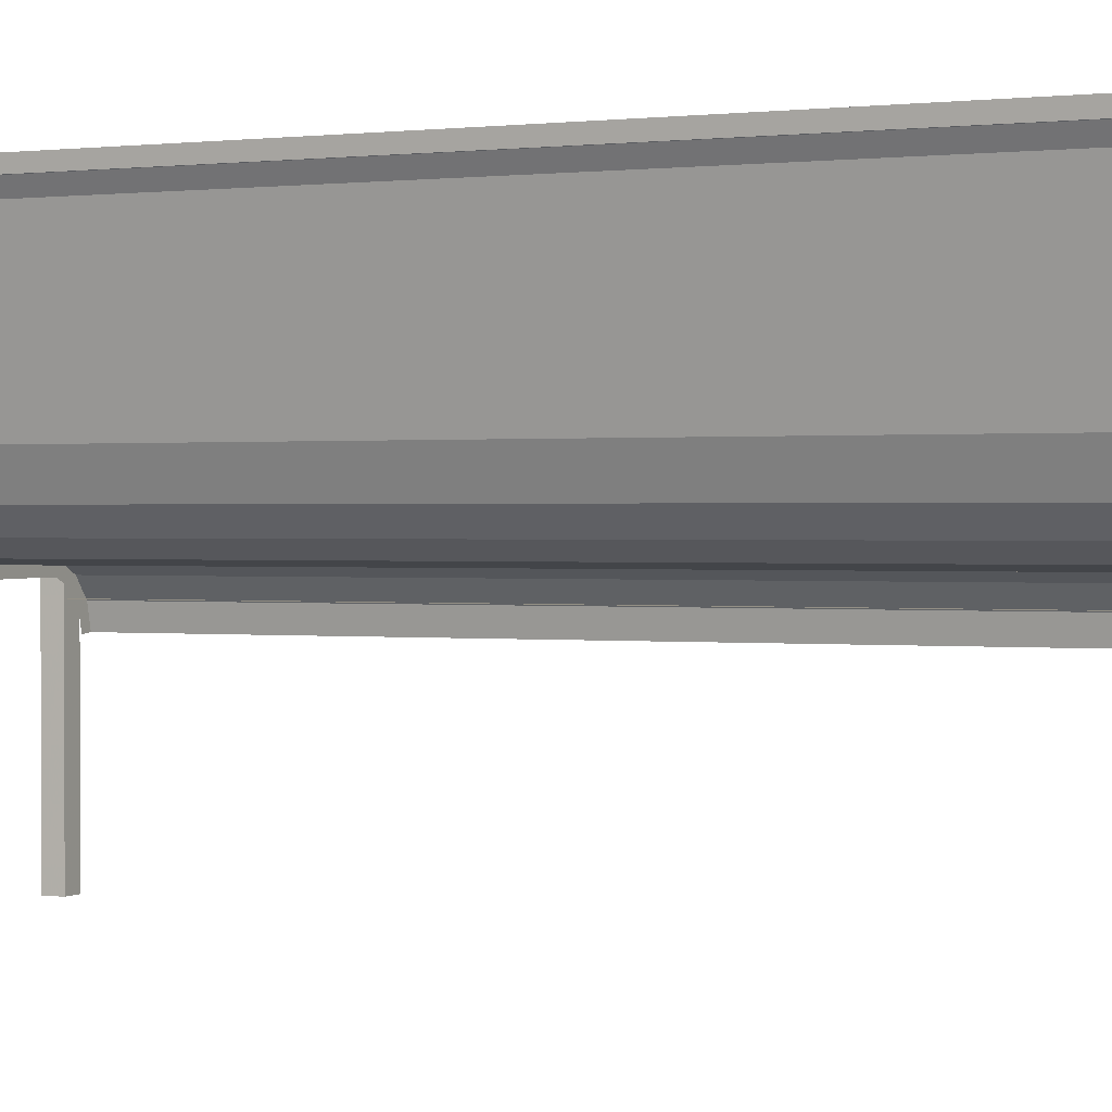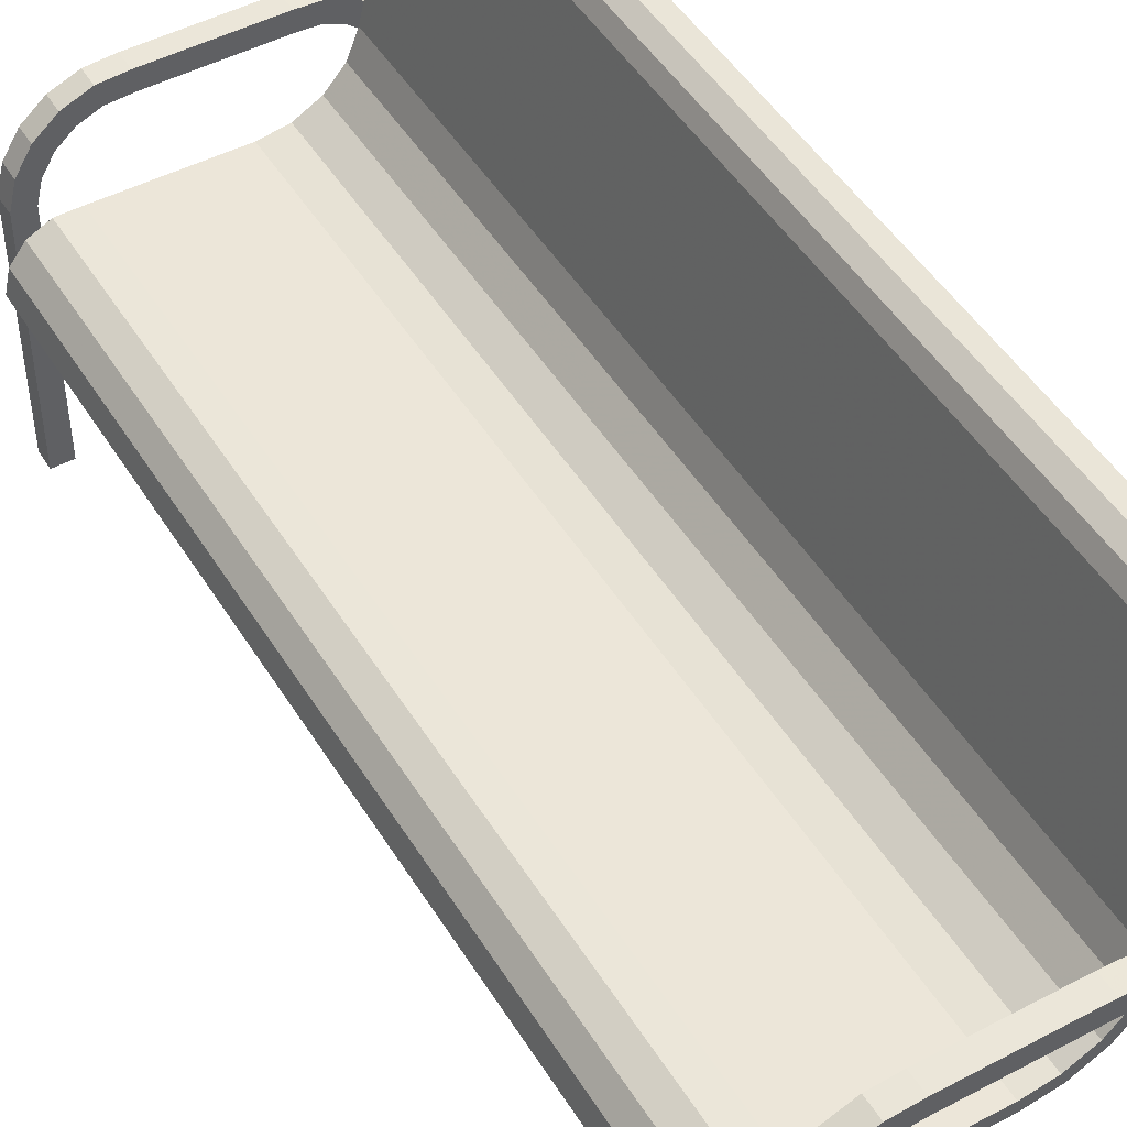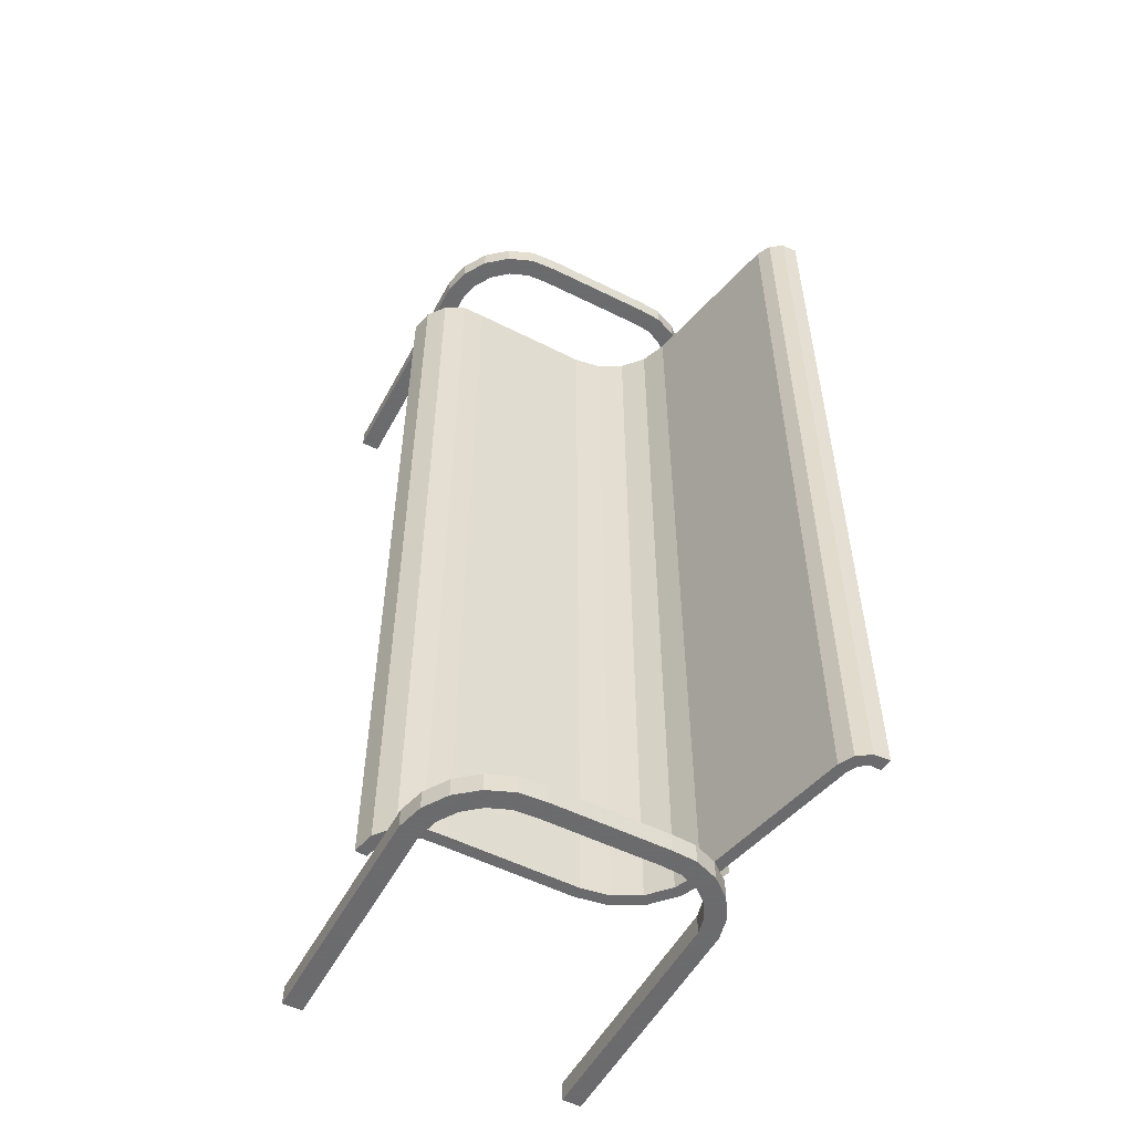
<metadata>
{"format":"obj","ext":"obj","renderer":"f3d","projection":"perspective","resolution":1024,"background":"white","views":[{"elev":0.6,"azim":-64.6,"up":"+Y"},{"elev":48.4,"azim":149.5,"up":"+Y"},{"elev":-53.5,"azim":152.1,"up":"+Z"}]}
</metadata>
<code>
o mesh11_mesh11-geometry
o mesh10_mesh10-geometry
o mesh9_mesh9-geometry
o mesh8_mesh8-geometry
o mesh7_mesh7-geometry
v 0.1414 -0.0302 -0.4038
v 0.1257 -0.0302 0.4038
v 0.1414 -0.0302 0.4038
v 0.1257 -0.0302 -0.4038
f 1 2 3
f 2 1 4
f 3 2 1
f 4 1 2
o mesh6_mesh6-geometry
v 0.1518 -0.03161 -0.3818
v 0.1564 -0.05202 0.375
v 0.1564 -0.05202 -0.3818
v 0.1518 -0.03161 0.375
v 0.1389 -0.01518 -0.3818
v 0.1389 -0.01518 0.375
v 0.1201 -0.005912 0.375
v 0.1201 -0.005912 -0.3818
v 0.09919 -0.005625 0.375
v 0.09919 -0.005625 -0.3818
v -0.01568 -0.006726 0.375
v -0.01568 -0.006726 -0.3818
v -0.04089 -0.002667 0.375
v -0.04089 -0.002667 -0.3818
v -0.06333 0.009532 0.375
v -0.06333 0.009532 -0.3818
v -0.08044 0.02849 -0.3818
v -0.08044 0.02849 0.375
v -0.09029 0.05205 -0.3818
v -0.09029 0.05205 0.375
v -0.1237 0.197 -0.3818
v -0.1237 0.197 0.375
v -0.1303 0.2096 -0.3818
v -0.1303 0.2096 0.375
v -0.1422 0.2175 0.375
v -0.1422 0.2175 -0.3818
v -0.1564 0.2186 -0.3818
v -0.1564 0.2186 0.375
v -0.1564 0.2186 -0.4038
v -0.1552 0.2069 -0.4038
v -0.1564 0.2186 0.397
v -0.1552 0.2069 0.397
f 5 6 7
f 6 5 8
f 7 6 5
f 8 5 6
f 27 29 28
f 28 29 27
f 29 27 30
f 30 27 29
f 31 29 30
f 30 29 31
f 29 31 32
f 32 31 29
f 33 32 31
f 31 32 33
f 32 33 34
f 34 33 32
f 34 35 32
f 32 35 34
f 35 34 36
f 36 34 35
f 9 8 5
f 5 8 9
f 8 9 10
f 10 9 8
f 9 11 10
f 10 11 9
f 11 9 12
f 12 9 11
f 12 13 11
f 11 13 12
f 13 12 14
f 14 12 13
f 14 15 13
f 13 15 14
f 15 14 16
f 16 14 15
f 16 17 15
f 15 17 16
f 17 16 18
f 18 16 17
f 18 19 17
f 17 19 18
f 19 18 20
f 20 18 19
f 21 19 20
f 20 19 21
f 19 21 22
f 22 21 19
f 23 22 21
f 21 22 23
f 22 23 24
f 24 23 22
f 25 24 23
f 23 24 25
f 24 25 26
f 26 25 24
f 27 26 25
f 25 26 27
f 26 27 28
f 28 27 26
o mesh5_mesh5-geometry
v -0.1099 0.06185 0.4038
v -0.1017 0.04235 -0.4038
v -0.1017 0.04235 0.4038
v -0.1099 0.06185 -0.4038
f 37 38 39
f 38 37 40
f 39 38 37
f 40 37 38
o mesh4.002_mesh4-geometry
o mesh3.002_mesh3-geometry
v -0.05014 0.05906 -0.4216
v 0.0555 0.05906 -0.4038
v -0.05014 0.05906 -0.4038
v 0.0555 0.05906 -0.4216
v -0.05067 0.07682 -0.4038
v -0.06852 0.05797 -0.4216
v -0.05067 0.07682 -0.4216
v 0.0765 0.05757 -0.4038
v 0.05613 0.07682 -0.4038
v -0.06852 0.05797 -0.4038
v 0.05613 0.07682 -0.4216
v 0.0765 0.05757 -0.4216
v -0.07238 0.07554 -0.4038
v -0.08459 0.05167 -0.4216
v -0.07238 0.07554 -0.4216
v 0.095 0.05008 -0.4038
v 0.08056 0.07509 -0.4038
v 0.08056 0.07509 -0.4216
v -0.08459 0.05167 -0.4038
v 0.095 0.05008 -0.4216
v -0.09369 0.06719 -0.4038
v -0.09794 0.04072 -0.4216
v -0.09369 0.06719 -0.4216
v 0.1103 0.03724 -0.4038
v 0.1043 0.06549 -0.4038
v 0.1043 0.06549 -0.4216
v -0.09794 0.04072 -0.4038
v 0.1103 0.03724 -0.4216
v -0.1114 0.05267 -0.4038
v -0.1072 0.02618 -0.4216
v -0.1114 0.05267 -0.4216
v 0.1208 0.0203 -0.4216
v 0.1208 0.0203 -0.4038
v 0.1239 0.04902 -0.4216
v -0.1072 0.02618 -0.4038
v 0.1239 0.04902 -0.4038
v -0.1117 0.009214 -0.4038
v -0.1117 0.009214 -0.4216
v -0.1237 0.03338 -0.4216
v 0.1257 0.0006213 -0.4216
v 0.1257 0.0006213 -0.4038
v 0.1374 0.02731 -0.4038
v -0.1237 0.03338 -0.4038
v 0.1374 0.02731 -0.4216
v -0.1294 -0.2186 -0.4038
v -0.1117 -0.2186 -0.4038
v -0.1294 -0.2186 -0.4216
v -0.1294 0.01149 -0.4216
v 0.1257 -0.2186 -0.4216
v 0.1257 -0.2186 -0.4038
v 0.1435 0.002795 -0.4038
v -0.1294 0.01149 -0.4038
v -0.1117 -0.2186 -0.4216
v 0.1435 0.002795 -0.4216
v 0.1435 -0.2186 -0.4038
v 0.1435 -0.2186 -0.4216
f 41 42 43
f 42 41 44
f 42 45 43
f 43 46 41
f 47 44 41
f 44 48 42
f 42 49 45
f 43 45 50
f 46 43 50
f 47 41 46
f 51 44 47
f 48 44 52
f 48 49 42
f 51 45 49
f 50 45 53
f 50 54 46
f 47 46 55
f 51 52 44
f 45 51 47
f 52 56 48
f 48 57 49
f 49 58 51
f 47 53 45
f 50 53 59
f 54 50 59
f 55 46 54
f 53 47 55
f 58 52 51
f 56 52 60
f 56 57 48
f 58 49 57
f 59 53 61
f 59 62 54
f 55 54 63
f 55 61 53
f 58 60 52
f 60 64 56
f 56 65 57
f 57 66 58
f 59 61 67
f 62 59 67
f 63 54 62
f 61 55 63
f 66 60 58
f 64 60 68
f 64 65 56
f 66 57 65
f 67 61 69
f 67 70 62
f 63 62 71
f 63 69 61
f 66 68 60
f 72 64 68
f 73 65 64
f 65 74 66
f 67 69 75
f 70 67 75
f 71 62 70
f 69 63 71
f 66 72 68
f 64 72 73
f 73 76 65
f 74 65 76
f 74 72 66
f 75 69 77
f 77 70 75
f 71 70 78
f 79 69 71
f 80 73 72
f 81 76 73
f 82 74 76
f 74 80 72
f 77 69 83
f 70 77 78
f 71 78 79
f 69 79 83
f 73 80 81
f 81 82 76
f 74 82 84
f 84 80 74
f 85 77 83
f 86 78 77
f 78 87 79
f 88 83 79
f 89 81 80
f 90 82 81
f 91 84 82
f 84 89 80
f 77 85 86
f 85 83 92
f 78 86 93
f 87 78 93
f 79 87 88
f 83 88 92
f 81 89 90
f 90 91 82
f 84 91 94
f 94 89 84
f 88 85 92
f 85 88 87
f 91 90 95
f 95 94 91
f 89 94 96
f 94 95 96
f 87 86 85
f 85 86 87
f 86 87 93
f 93 87 86
f 89 95 90
f 90 95 89
f 95 89 96
f 96 89 95
f 43 42 41
f 44 41 42
f 43 45 42
f 41 46 43
f 41 44 47
f 42 48 44
f 45 49 42
f 50 45 43
f 50 43 46
f 46 41 47
f 47 44 51
f 52 44 48
f 42 49 48
f 49 45 51
f 53 45 50
f 46 54 50
f 55 46 47
f 44 52 51
f 47 51 45
f 48 56 52
f 49 57 48
f 51 58 49
f 45 53 47
f 59 53 50
f 59 50 54
f 54 46 55
f 55 47 53
f 51 52 58
f 60 52 56
f 48 57 56
f 57 49 58
f 61 53 59
f 54 62 59
f 63 54 55
f 53 61 55
f 52 60 58
f 56 64 60
f 57 65 56
f 58 66 57
f 67 61 59
f 67 59 62
f 62 54 63
f 63 55 61
f 58 60 66
f 68 60 64
f 56 65 64
f 65 57 66
f 69 61 67
f 62 70 67
f 71 62 63
f 61 69 63
f 60 68 66
f 68 64 72
f 64 65 73
f 66 74 65
f 75 69 67
f 75 67 70
f 70 62 71
f 71 63 69
f 68 72 66
f 73 72 64
f 65 76 73
f 76 65 74
f 66 72 74
f 77 69 75
f 75 70 77
f 78 70 71
f 71 69 79
f 72 73 80
f 73 76 81
f 76 74 82
f 72 80 74
f 83 69 77
f 78 77 70
f 79 78 71
f 83 79 69
f 81 80 73
f 76 82 81
f 84 82 74
f 74 80 84
f 83 77 85
f 77 78 86
f 79 87 78
f 79 83 88
f 80 81 89
f 81 82 90
f 82 84 91
f 80 89 84
f 86 85 77
f 92 83 85
f 93 86 78
f 93 78 87
f 88 87 79
f 92 88 83
f 90 89 81
f 82 91 90
f 94 91 84
f 84 89 94
f 92 85 88
f 87 88 85
f 95 90 91
f 91 94 95
f 96 94 89
f 96 95 94
o mesh4.001_mesh4-geometry
o mesh3.001_mesh3-geometry
v -0.05014 0.05906 0.4038
v 0.0555 0.05906 0.4216
v -0.05014 0.05906 0.4216
v 0.0555 0.05906 0.4038
v -0.05067 0.07682 0.4216
v -0.06852 0.05797 0.4038
v -0.05067 0.07682 0.4038
v 0.0765 0.05757 0.4216
v 0.05613 0.07682 0.4216
v -0.06852 0.05797 0.4216
v 0.05613 0.07682 0.4038
v 0.0765 0.05757 0.4038
v -0.07238 0.07554 0.4216
v -0.08459 0.05167 0.4038
v -0.07238 0.07554 0.4038
v 0.095 0.05008 0.4216
v 0.08056 0.07509 0.4216
v 0.08056 0.07509 0.4038
v -0.08459 0.05167 0.4216
v 0.095 0.05008 0.4038
v -0.09369 0.06719 0.4216
v -0.09794 0.04072 0.4038
v -0.09369 0.06719 0.4038
v 0.1103 0.03724 0.4216
v 0.1043 0.06549 0.4216
v 0.1043 0.06549 0.4038
v -0.09794 0.04072 0.4216
v 0.1103 0.03724 0.4038
v -0.1114 0.05267 0.4216
v -0.1072 0.02618 0.4038
v -0.1114 0.05267 0.4038
v 0.1208 0.0203 0.4038
v 0.1208 0.0203 0.4216
v 0.1239 0.04902 0.4038
v -0.1072 0.02618 0.4216
v 0.1239 0.04902 0.4216
v -0.1117 0.009214 0.4216
v -0.1117 0.009214 0.4038
v -0.1237 0.03338 0.4038
v 0.1257 0.0006213 0.4038
v 0.1257 0.0006213 0.4216
v 0.1374 0.02731 0.4216
v -0.1237 0.03338 0.4216
v 0.1374 0.02731 0.4038
v -0.1294 -0.2186 0.4216
v -0.1117 -0.2186 0.4216
v -0.1294 -0.2186 0.4038
v -0.1294 0.01149 0.4038
v 0.1257 -0.2186 0.4038
v 0.1257 -0.2186 0.4216
v 0.1435 0.002795 0.4216
v -0.1294 0.01149 0.4216
v -0.1117 -0.2186 0.4038
v 0.1435 0.002795 0.4038
v 0.1435 -0.2186 0.4216
v 0.1435 -0.2186 0.4038
f 97 98 99
f 98 97 100
f 98 101 99
f 99 102 97
f 103 100 97
f 100 104 98
f 98 105 101
f 99 101 106
f 102 99 106
f 103 97 102
f 107 100 103
f 104 100 108
f 104 105 98
f 107 101 105
f 106 101 109
f 106 110 102
f 103 102 111
f 107 108 100
f 101 107 103
f 108 112 104
f 104 113 105
f 105 114 107
f 103 109 101
f 106 109 115
f 110 106 115
f 111 102 110
f 109 103 111
f 114 108 107
f 112 108 116
f 112 113 104
f 114 105 113
f 115 109 117
f 115 118 110
f 111 110 119
f 111 117 109
f 114 116 108
f 116 120 112
f 112 121 113
f 113 122 114
f 115 117 123
f 118 115 123
f 119 110 118
f 117 111 119
f 122 116 114
f 120 116 124
f 120 121 112
f 122 113 121
f 123 117 125
f 123 126 118
f 119 118 127
f 119 125 117
f 122 124 116
f 128 120 124
f 129 121 120
f 121 130 122
f 123 125 131
f 126 123 131
f 127 118 126
f 125 119 127
f 122 128 124
f 120 128 129
f 129 132 121
f 130 121 132
f 130 128 122
f 131 125 133
f 133 126 131
f 127 126 134
f 135 125 127
f 136 129 128
f 137 132 129
f 138 130 132
f 130 136 128
f 133 125 139
f 126 133 134
f 127 134 135
f 125 135 139
f 129 136 137
f 137 138 132
f 130 138 140
f 140 136 130
f 141 133 139
f 142 134 133
f 134 143 135
f 144 139 135
f 145 137 136
f 146 138 137
f 147 140 138
f 140 145 136
f 133 141 142
f 141 139 148
f 134 142 149
f 143 134 149
f 135 143 144
f 139 144 148
f 137 145 146
f 146 147 138
f 140 147 150
f 150 145 140
f 144 141 148
f 141 144 143
f 147 146 151
f 151 150 147
f 145 150 152
f 150 151 152
f 143 142 141
f 141 142 143
f 142 143 149
f 149 143 142
f 145 151 146
f 146 151 145
f 151 145 152
f 152 145 151
f 99 98 97
f 100 97 98
f 99 101 98
f 97 102 99
f 97 100 103
f 98 104 100
f 101 105 98
f 106 101 99
f 106 99 102
f 102 97 103
f 103 100 107
f 108 100 104
f 98 105 104
f 105 101 107
f 109 101 106
f 102 110 106
f 111 102 103
f 100 108 107
f 103 107 101
f 104 112 108
f 105 113 104
f 107 114 105
f 101 109 103
f 115 109 106
f 115 106 110
f 110 102 111
f 111 103 109
f 107 108 114
f 116 108 112
f 104 113 112
f 113 105 114
f 117 109 115
f 110 118 115
f 119 110 111
f 109 117 111
f 108 116 114
f 112 120 116
f 113 121 112
f 114 122 113
f 123 117 115
f 123 115 118
f 118 110 119
f 119 111 117
f 114 116 122
f 124 116 120
f 112 121 120
f 121 113 122
f 125 117 123
f 118 126 123
f 127 118 119
f 117 125 119
f 116 124 122
f 124 120 128
f 120 121 129
f 122 130 121
f 131 125 123
f 131 123 126
f 126 118 127
f 127 119 125
f 124 128 122
f 129 128 120
f 121 132 129
f 132 121 130
f 122 128 130
f 133 125 131
f 131 126 133
f 134 126 127
f 127 125 135
f 128 129 136
f 129 132 137
f 132 130 138
f 128 136 130
f 139 125 133
f 134 133 126
f 135 134 127
f 139 135 125
f 137 136 129
f 132 138 137
f 140 138 130
f 130 136 140
f 139 133 141
f 133 134 142
f 135 143 134
f 135 139 144
f 136 137 145
f 137 138 146
f 138 140 147
f 136 145 140
f 142 141 133
f 148 139 141
f 149 142 134
f 149 134 143
f 144 143 135
f 148 144 139
f 146 145 137
f 138 147 146
f 150 147 140
f 140 145 150
f 148 141 144
f 143 144 141
f 151 146 147
f 147 150 151
f 152 150 145
f 152 151 150
o mesh2.001_mesh2-geometry
v 0.1389 -0.01518 0.375
v 0.1201 -0.005912 0.375
v 0.1389 -0.01518 0.397
v 0.1201 -0.005912 0.397
v 0.1518 -0.03161 0.375
v 0.132 -0.02369 0.397
v 0.09919 -0.005625 0.375
v 0.1518 -0.03161 0.397
v 0.1175 -0.01657 0.397
v 0.1419 -0.03633 0.397
v 0.09919 -0.005625 0.397
v 0.1564 -0.05202 0.375
v 0.1458 -0.05322 0.397
v -0.01568 -0.006726 0.375
v 0.1564 -0.05202 0.397
v 0.09917 -0.01632 0.397
v -0.01568 -0.006726 0.397
v -0.04089 -0.002667 0.375
v -0.01648 -0.01743 0.397
v -0.04089 -0.002667 0.397
v -0.06333 0.009532 0.375
v -0.04439 -0.01293 0.397
v -0.06333 0.009532 0.397
v -0.08044 0.02849 0.397
v -0.07004 0.001011 0.397
v -0.08044 0.02849 0.375
v -0.09029 0.05205 0.397
v -0.0896 0.02268 0.397
v -0.09029 0.05205 0.375
v -0.1237 0.197 0.397
v -0.1005 0.04876 0.397
v -0.1237 0.197 0.375
v -0.1303 0.2096 0.397
v -0.1338 0.1932 0.397
v -0.1303 0.2096 0.375
v -0.1422 0.2175 0.375
v -0.1422 0.2175 0.397
v -0.1385 0.2022 0.397
v -0.1564 0.2186 0.375
v -0.1444 0.2061 0.397
v -0.1564 0.2186 0.397
v -0.1457 0.2069 0.397
v -0.1552 0.2069 0.397
f 156 158 155
f 155 158 156
f 161 158 156
f 156 158 161
f 158 162 155
f 155 162 158
f 155 165 160
f 160 165 155
f 163 161 156
f 156 161 163
f 162 165 155
f 155 165 162
f 167 160 165
f 165 160 167
f 168 161 163
f 163 161 168
f 169 168 163
f 163 168 169
f 171 168 169
f 169 168 171
f 172 171 169
f 169 171 172
f 174 171 172
f 172 171 174
f 175 174 172
f 172 174 175
f 177 174 175
f 175 174 177
f 176 177 175
f 175 177 176
f 180 177 176
f 176 177 180
f 179 180 176
f 176 180 179
f 183 180 179
f 179 180 183
f 182 183 179
f 179 183 182
f 186 183 182
f 182 183 186
f 185 186 182
f 182 186 185
f 189 186 185
f 185 186 189
f 190 186 189
f 189 186 190
f 188 191 189
f 189 191 188
f 192 190 189
f 189 190 192
f 193 189 191
f 191 189 193
f 193 192 189
f 189 192 193
f 194 192 193
f 193 192 194
f 195 194 193
f 193 194 195
f 153 154 155
f 155 154 153
f 156 155 154
f 154 155 156
f 153 155 157
f 157 155 153
f 154 159 156
f 156 159 154
f 160 157 155
f 155 157 160
f 163 156 159
f 159 156 163
f 157 160 164
f 164 160 157
f 159 166 163
f 163 166 159
f 167 164 160
f 160 164 167
f 169 163 166
f 166 163 169
f 166 170 169
f 169 170 166
f 172 169 170
f 170 169 172
f 170 173 172
f 172 173 170
f 175 172 173
f 173 172 175
f 175 173 176
f 176 173 175
f 178 176 173
f 173 176 178
f 176 178 179
f 179 178 176
f 181 179 178
f 178 179 181
f 179 181 182
f 182 181 179
f 184 182 181
f 181 182 184
f 182 184 185
f 185 184 182
f 187 185 184
f 184 185 187
f 187 188 185
f 185 188 187
f 189 185 188
f 188 185 189
o mesh1.001_mesh1-geometry
v 0.1389 -0.01518 -0.4038
v 0.1201 -0.005912 -0.3818
v 0.1389 -0.01518 -0.3818
v 0.1201 -0.005912 -0.4038
v 0.1518 -0.03161 -0.3818
v 0.132 -0.02369 -0.4038
v 0.09919 -0.005625 -0.3818
v 0.1518 -0.03161 -0.4038
v 0.1419 -0.03633 -0.4038
v 0.1175 -0.01657 -0.4038
v 0.09919 -0.005625 -0.4038
v 0.1564 -0.05202 -0.3818
v 0.1458 -0.05322 -0.4038
v -0.01568 -0.006726 -0.3818
v 0.1564 -0.05202 -0.4038
v 0.09917 -0.01632 -0.4038
v -0.01568 -0.006726 -0.4038
v -0.04089 -0.002667 -0.3818
v -0.01648 -0.01743 -0.4038
v -0.04089 -0.002667 -0.4038
v -0.06333 0.009532 -0.3818
v -0.04439 -0.01293 -0.4038
v -0.06333 0.009532 -0.4038
v -0.08044 0.02849 -0.4038
v -0.07004 0.001011 -0.4038
v -0.08044 0.02849 -0.3818
v -0.09029 0.05205 -0.4038
v -0.0896 0.02268 -0.4038
v -0.09029 0.05205 -0.3818
v -0.1237 0.197 -0.4038
v -0.1005 0.04876 -0.4038
v -0.1237 0.197 -0.3818
v -0.1303 0.2096 -0.4038
v -0.1338 0.1932 -0.4038
v -0.1303 0.2096 -0.3818
v -0.1422 0.2175 -0.3818
v -0.1422 0.2175 -0.4038
v -0.1385 0.2022 -0.4038
v -0.1564 0.2186 -0.3818
v -0.1444 0.2061 -0.4038
v -0.1564 0.2186 -0.4038
v -0.1457 0.2069 -0.4038
v -0.1552 0.2069 -0.4038
f 196 201 199
f 199 201 196
f 196 204 201
f 201 204 196
f 199 201 205
f 205 201 199
f 203 208 196
f 196 208 203
f 196 208 204
f 204 208 196
f 199 205 206
f 206 205 199
f 208 203 210
f 210 203 208
f 206 205 211
f 211 205 206
f 206 211 212
f 212 211 206
f 212 211 214
f 214 211 212
f 212 214 215
f 215 214 212
f 215 214 217
f 217 214 215
f 215 217 218
f 218 217 215
f 218 217 220
f 220 217 218
f 218 220 219
f 219 220 218
f 219 220 223
f 223 220 219
f 219 223 222
f 222 223 219
f 222 223 226
f 226 223 222
f 222 226 225
f 225 226 222
f 225 226 229
f 229 226 225
f 225 229 228
f 228 229 225
f 228 229 232
f 232 229 228
f 232 229 233
f 233 229 232
f 232 234 231
f 231 234 232
f 232 233 235
f 235 233 232
f 234 232 236
f 236 232 234
f 232 235 236
f 236 235 232
f 236 235 237
f 237 235 236
f 236 237 238
f 238 237 236
f 196 197 198
f 197 196 199
f 198 197 196
f 199 196 197
f 200 196 198
f 198 196 200
f 199 202 197
f 197 202 199
f 196 200 203
f 203 200 196
f 202 199 206
f 206 199 202
f 207 203 200
f 200 203 207
f 206 209 202
f 202 209 206
f 203 207 210
f 210 207 203
f 209 206 212
f 212 206 209
f 212 213 209
f 209 213 212
f 213 212 215
f 215 212 213
f 215 216 213
f 213 216 215
f 216 215 218
f 218 215 216
f 219 216 218
f 218 216 219
f 216 219 221
f 221 219 216
f 222 221 219
f 219 221 222
f 221 222 224
f 224 222 221
f 225 224 222
f 222 224 225
f 224 225 227
f 227 225 224
f 228 227 225
f 225 227 228
f 227 228 230
f 230 228 227
f 228 231 230
f 230 231 228
f 231 228 232
f 232 228 231

</code>
